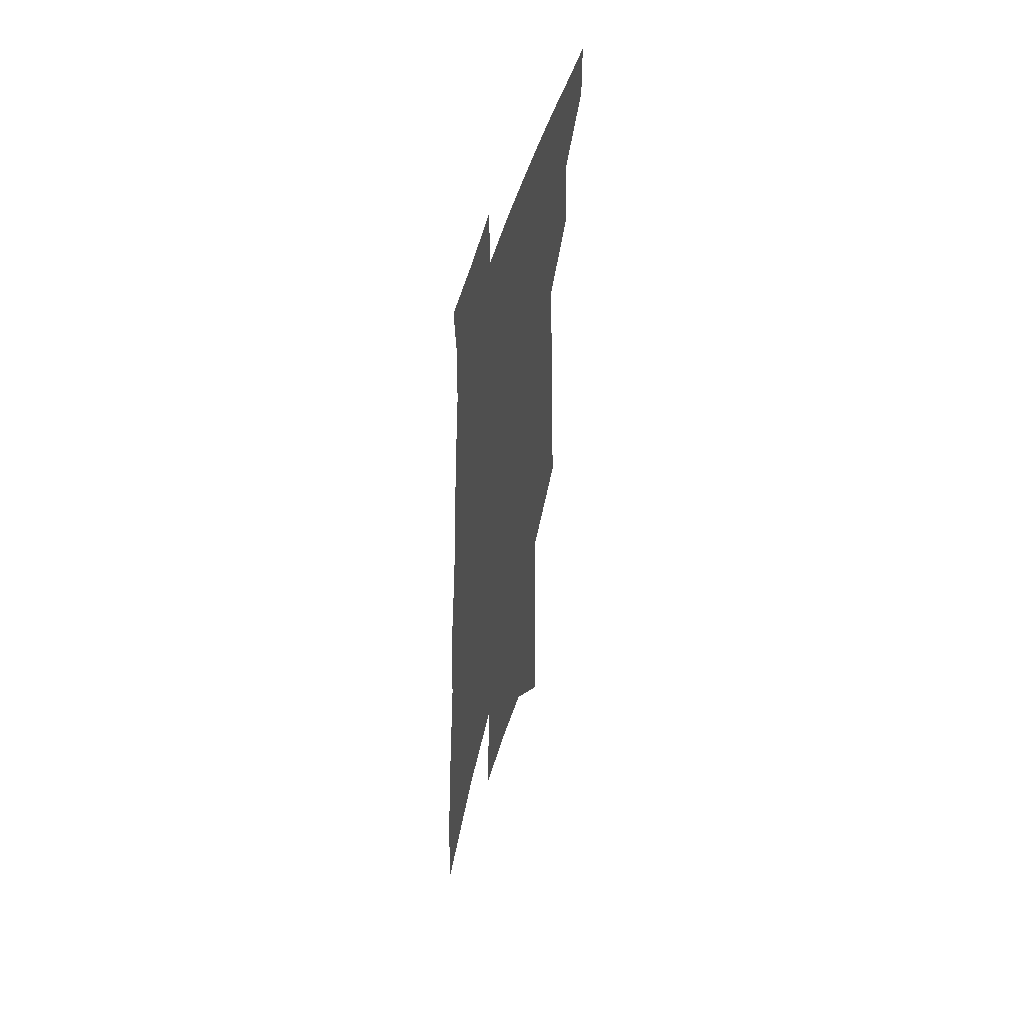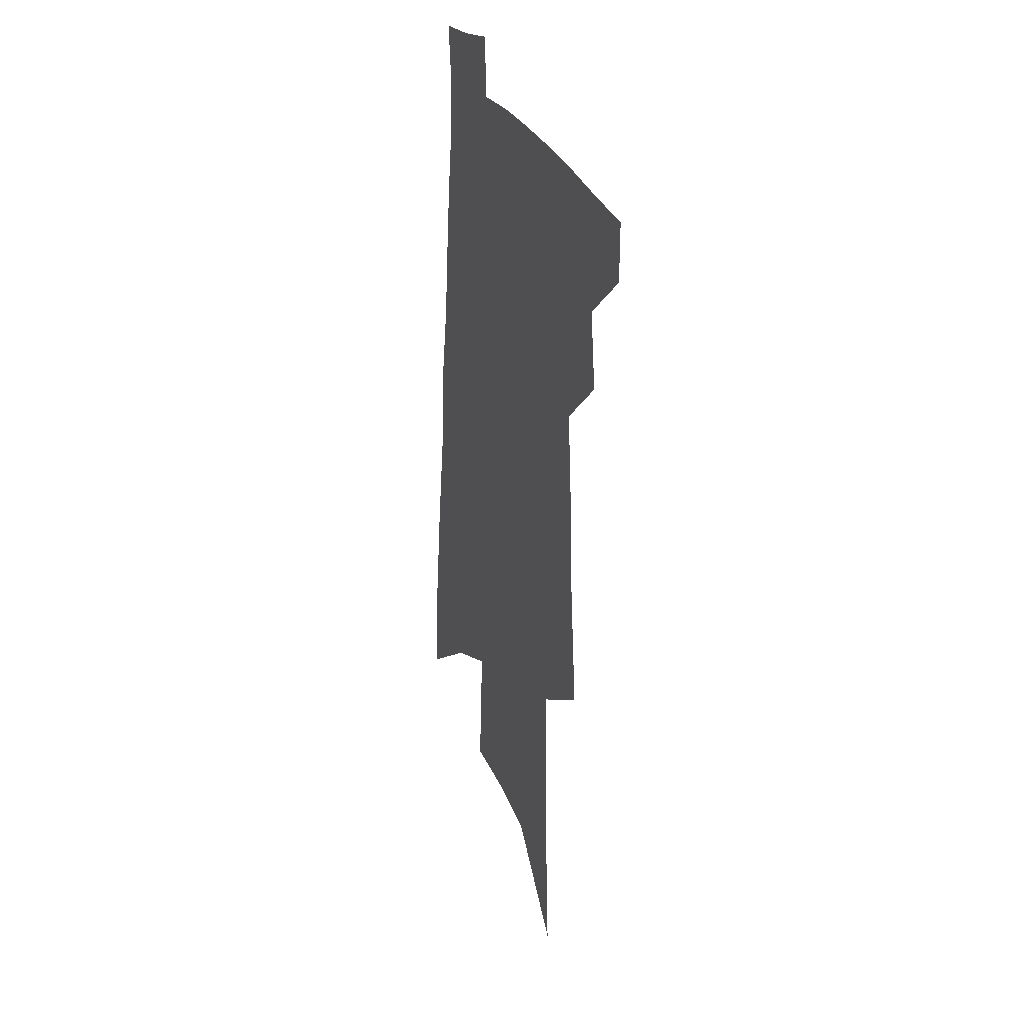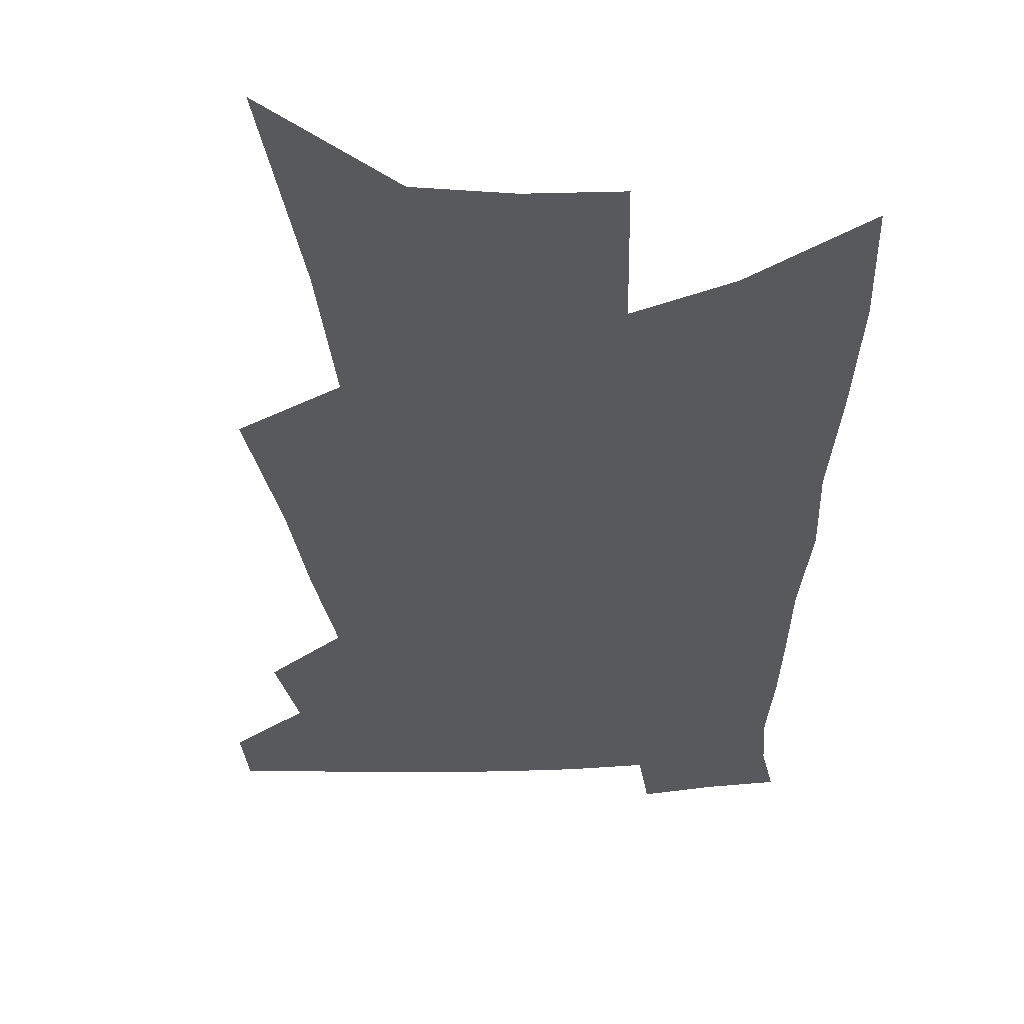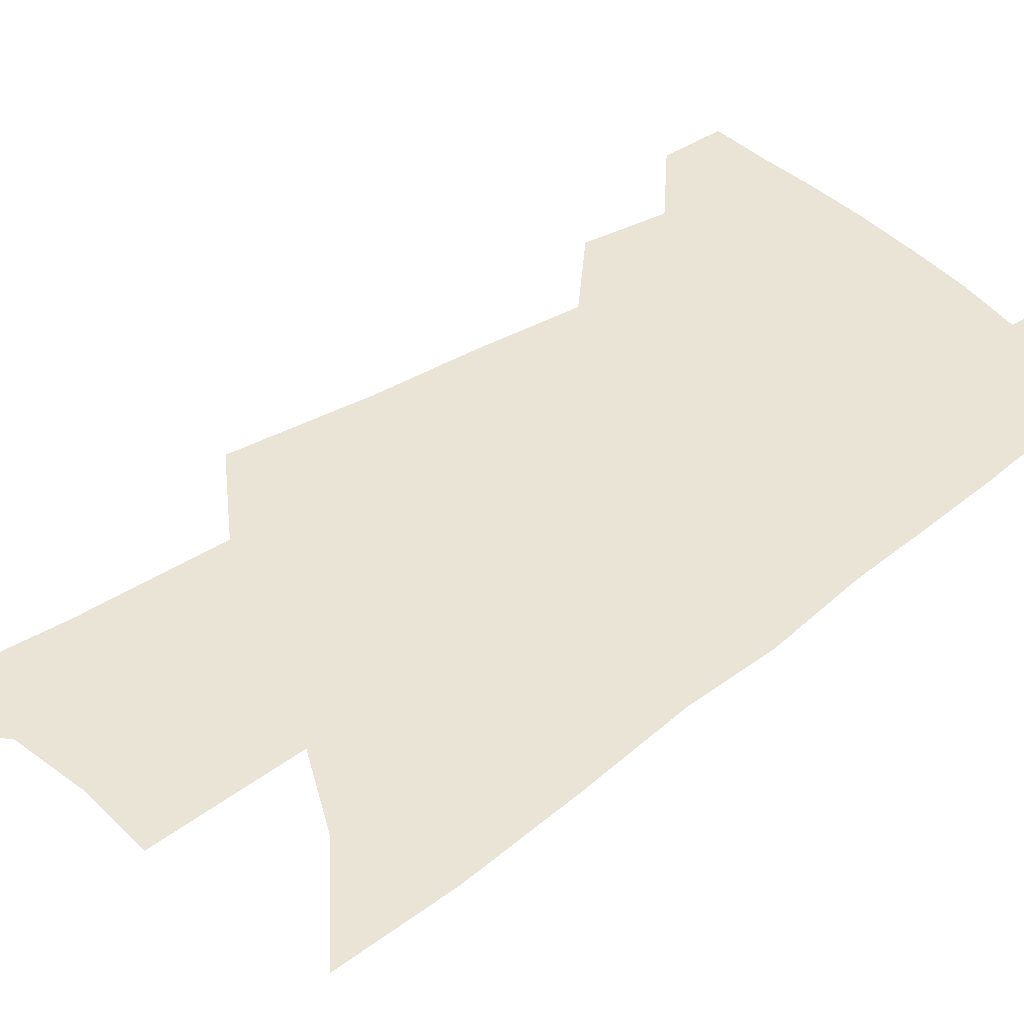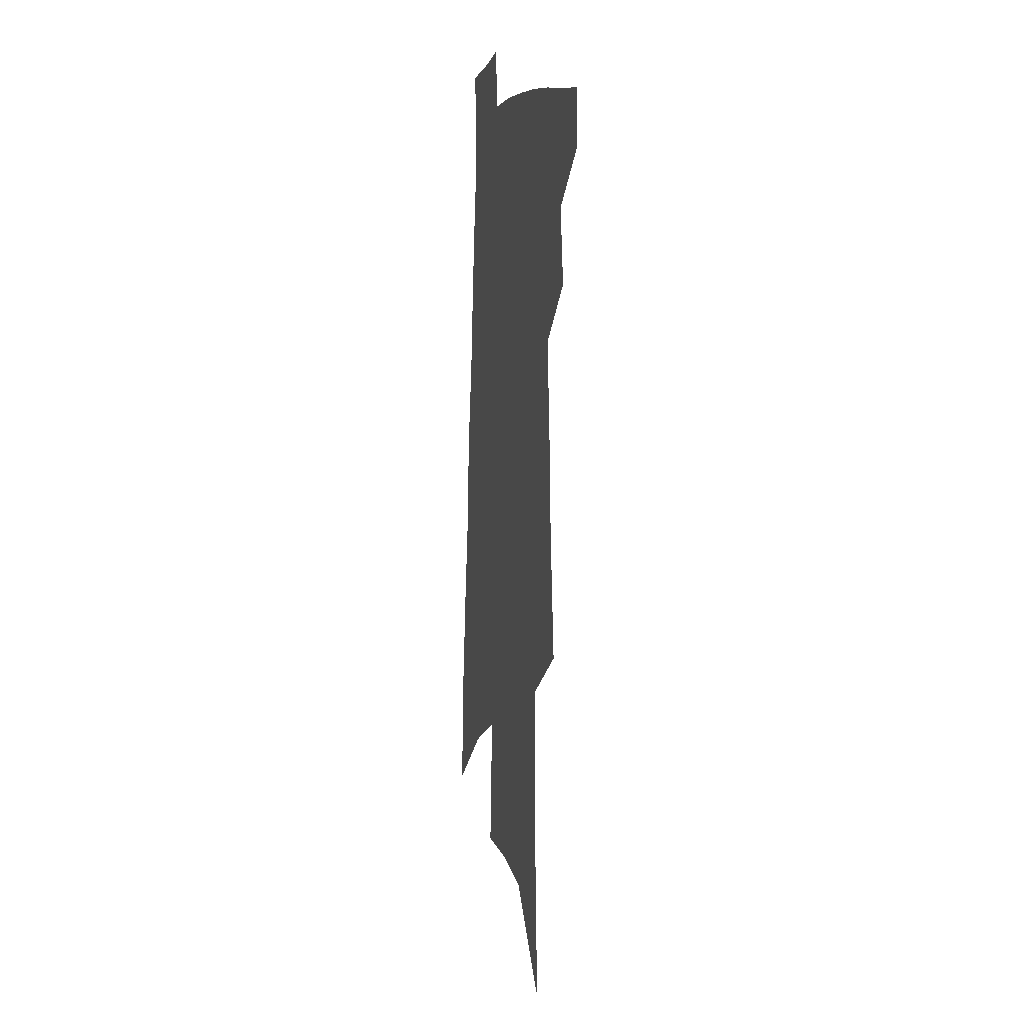
<metadata>
{"format":"obj","ext":"obj","renderer":"f3d","projection":"perspective","resolution":1024,"background":"white","views":[{"elev":51.1,"azim":105.6,"up":"+Y"},{"elev":28.7,"azim":-111.2,"up":"+Y"},{"elev":-30.1,"azim":5.0,"up":"+Z"},{"elev":43.6,"azim":52.3,"up":"+Z"},{"elev":5.2,"azim":-103.4,"up":"+Y"}]}
</metadata>
<code>
v 522.8 440.4 0
v 522.7 461.5 0
v 541.2 393.3 0
v 544.8 421.2 0
v 545.1 443 0
v 543.3 463.5 0
v 553.7 254.8 0
v 558.5 301.9 0
v 560.5 338 0
v 563.5 372.6 0
v 565.8 400.8 0
v 566.6 424.1 0
v 566.5 445 0
v 563.7 466 0
v 578.4 117.4 0
v 582.2 188.5 0
v 582.7 236.9 0
v 583 277.8 0
v 584.8 318 0
v 584.7 348.3 0
v 586 378.4 0
v 587.1 404.7 0
v 587.5 426.9 0
v 586.6 446.6 0
v 584.3 467.8 0
v 609.5 153.5 0
v 608.8 208.2 0
v 607.1 247.7 0
v 607.2 290.6 0
v 606.8 323.6 0
v 606.6 354.1 0
v 606.8 381.9 0
v 607 405.8 0
v 607.1 427.5 0
v 606.9 447.6 0
v 605.1 468.7 0
v 635.1 158.4 0
v 632.6 216.5 0
v 630.5 255.5 0
v 629.1 291.4 0
v 627.9 325.6 0
v 627.4 353.6 0
v 626.7 383.3 0
v 626.6 406.8 0
v 626.8 428.3 0
v 627.1 448.1 0
v 625.9 469.1 0
v 660.7 159.7 0
v 657.4 210 0
v 654.1 252.1 0
v 651 291.2 0
v 649.3 323.3 0
v 648.5 351.4 0
v 646.7 381.1 0
v 646.4 404.7 0
v 646.2 427.5 0
v 646.4 448.3 0
v 647.4 467.8 0
v 648.5 490.2 0
v 684.9 198.1 0
v 679.9 242.3 0
v 675.7 281.7 0
v 672.7 316 0
v 670.7 346.4 0
v 668.9 374.8 0
v 666.5 402.1 0
v 666.2 424.9 0
v 665.5 447.2 0
v 666.9 466.2 0
v 669 486.4 0
v 718.7 174.2 0
v 716.3 214.2 0
v 711 255.8 0
v 705.1 295.2 0
v 703.2 326.6 0
v 697.5 360.7 0
v 694.5 389.5 0
v 691.4 416.3 0
v 687.4 442.9 0
v 686.8 464.7 0
v 688.8 484.3 0
f 4 5 1
f 1 5 2
f 5 6 2
f 10 11 3
f 3 11 4
f 11 12 4
f 4 12 5
f 12 13 5
f 5 13 6
f 13 14 6
f 17 18 7
f 7 18 8
f 18 19 8
f 8 19 9
f 19 20 9
f 9 20 10
f 20 21 10
f 10 21 11
f 21 22 11
f 11 22 12
f 22 23 12
f 12 23 13
f 23 24 13
f 13 24 14
f 24 25 14
f 15 26 16
f 26 27 16
f 16 27 17
f 27 28 17
f 17 28 18
f 28 29 18
f 18 29 19
f 29 30 19
f 19 30 20
f 30 31 20
f 20 31 21
f 31 32 21
f 21 32 22
f 32 33 22
f 22 33 23
f 33 34 23
f 23 34 24
f 34 35 24
f 24 35 25
f 35 36 25
f 26 37 27
f 37 38 27
f 27 38 28
f 38 39 28
f 28 39 29
f 39 40 29
f 29 40 30
f 40 41 30
f 30 41 31
f 41 42 31
f 31 42 32
f 42 43 32
f 32 43 33
f 43 44 33
f 33 44 34
f 44 45 34
f 34 45 35
f 45 46 35
f 35 46 36
f 46 47 36
f 37 48 38
f 48 49 38
f 38 49 39
f 49 50 39
f 39 50 40
f 50 51 40
f 40 51 41
f 51 52 41
f 41 52 42
f 52 53 42
f 42 53 43
f 53 54 43
f 43 54 44
f 54 55 44
f 44 55 45
f 55 56 45
f 45 56 46
f 56 57 46
f 46 57 47
f 57 58 47
f 49 60 50
f 60 61 50
f 50 61 51
f 61 62 51
f 51 62 52
f 62 63 52
f 52 63 53
f 63 64 53
f 53 64 54
f 64 65 54
f 54 65 55
f 65 66 55
f 55 66 56
f 66 67 56
f 56 67 57
f 67 68 57
f 57 68 58
f 68 69 58
f 58 69 59
f 69 70 59
f 60 71 61
f 71 72 61
f 61 72 62
f 72 73 62
f 62 73 63
f 73 74 63
f 63 74 64
f 74 75 64
f 64 75 65
f 75 76 65
f 65 76 66
f 76 77 66
f 66 77 67
f 77 78 67
f 67 78 68
f 78 79 68
f 68 79 69
f 79 80 69
f 69 80 70
f 80 81 70

</code>
